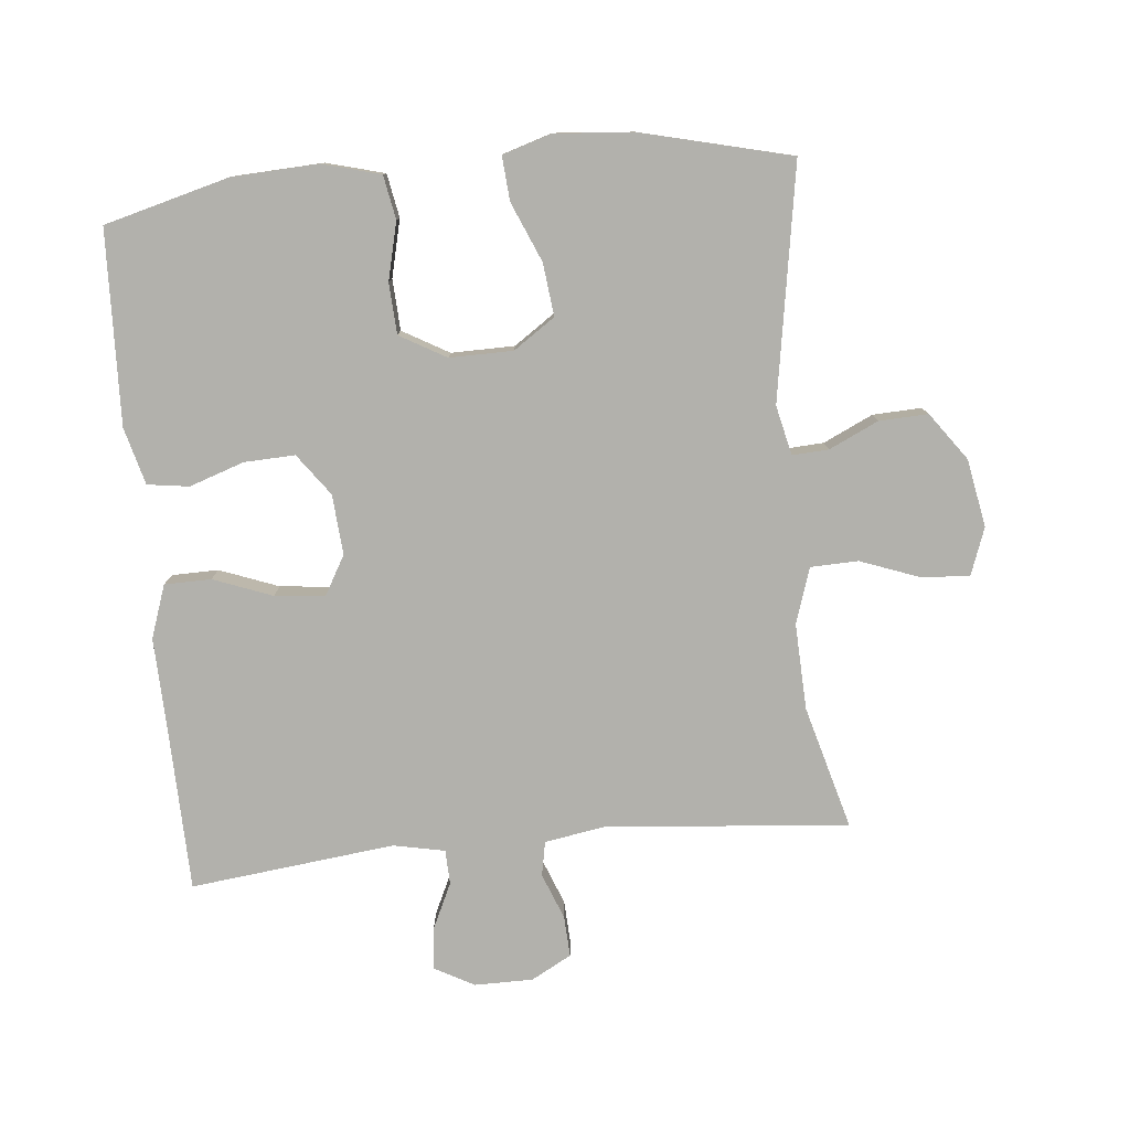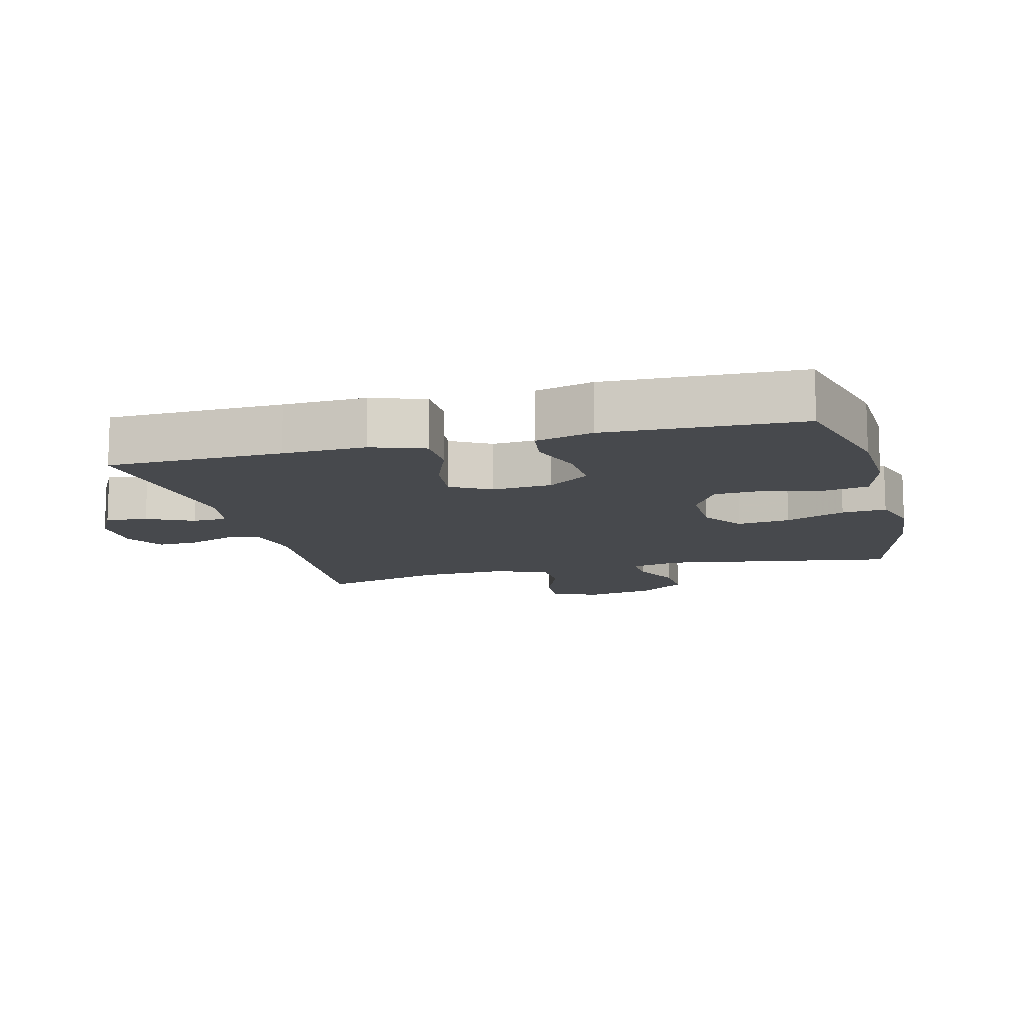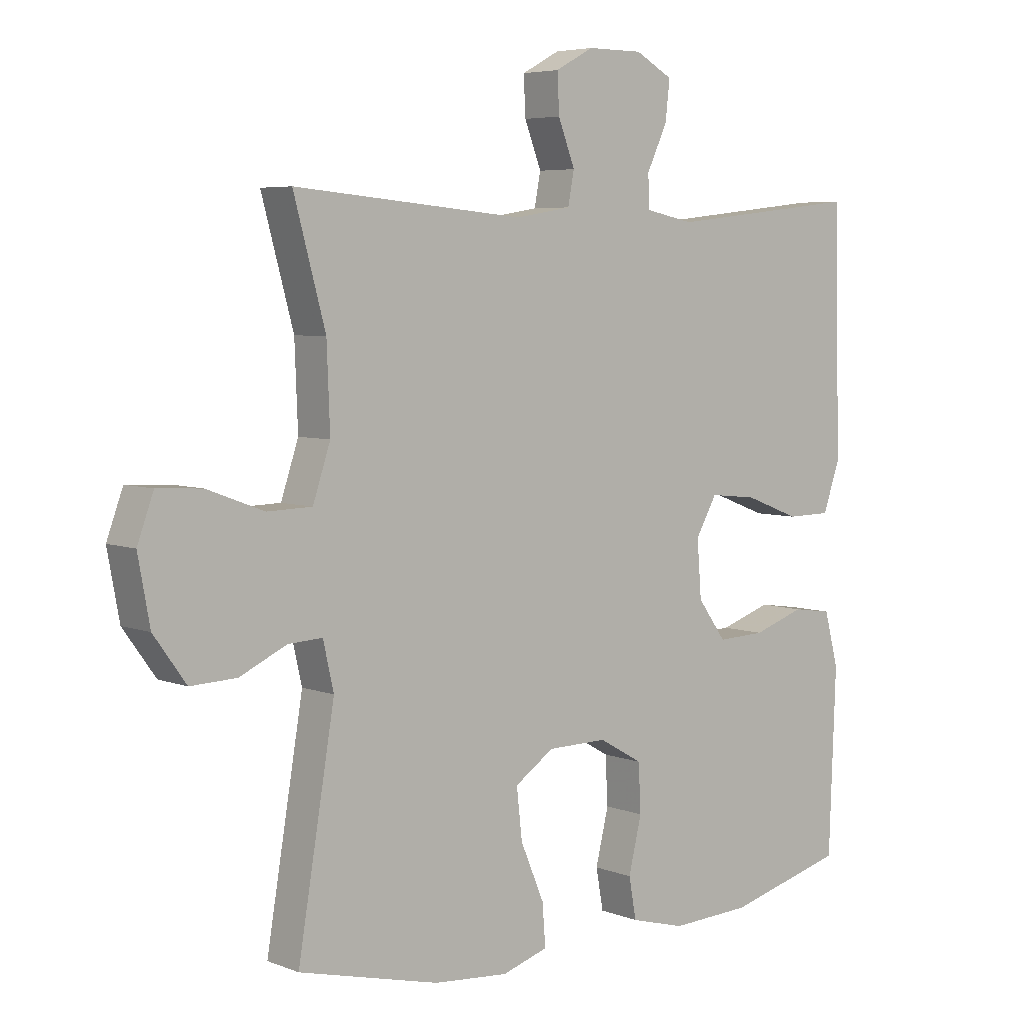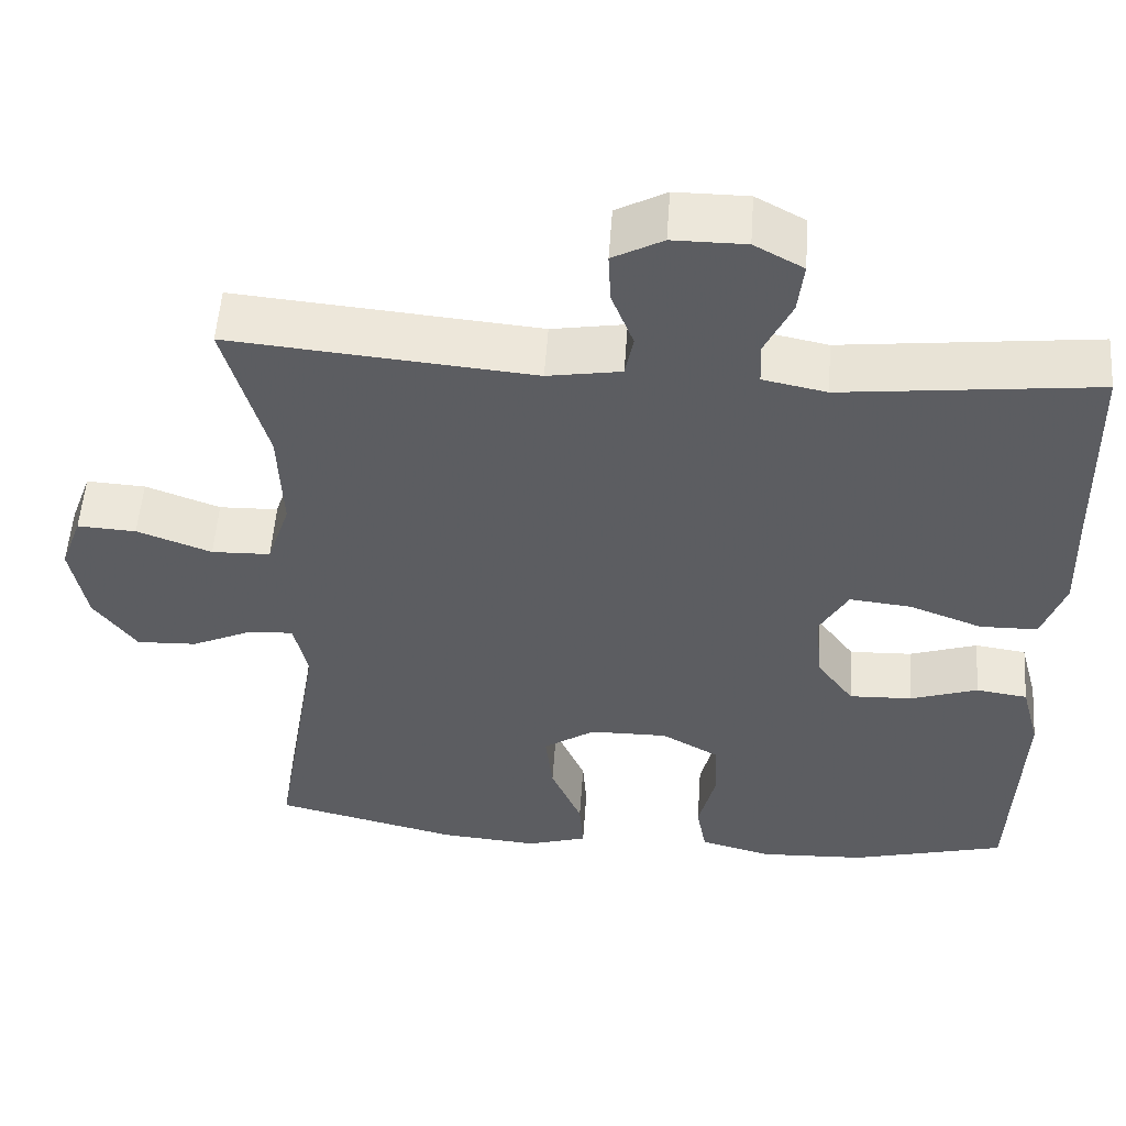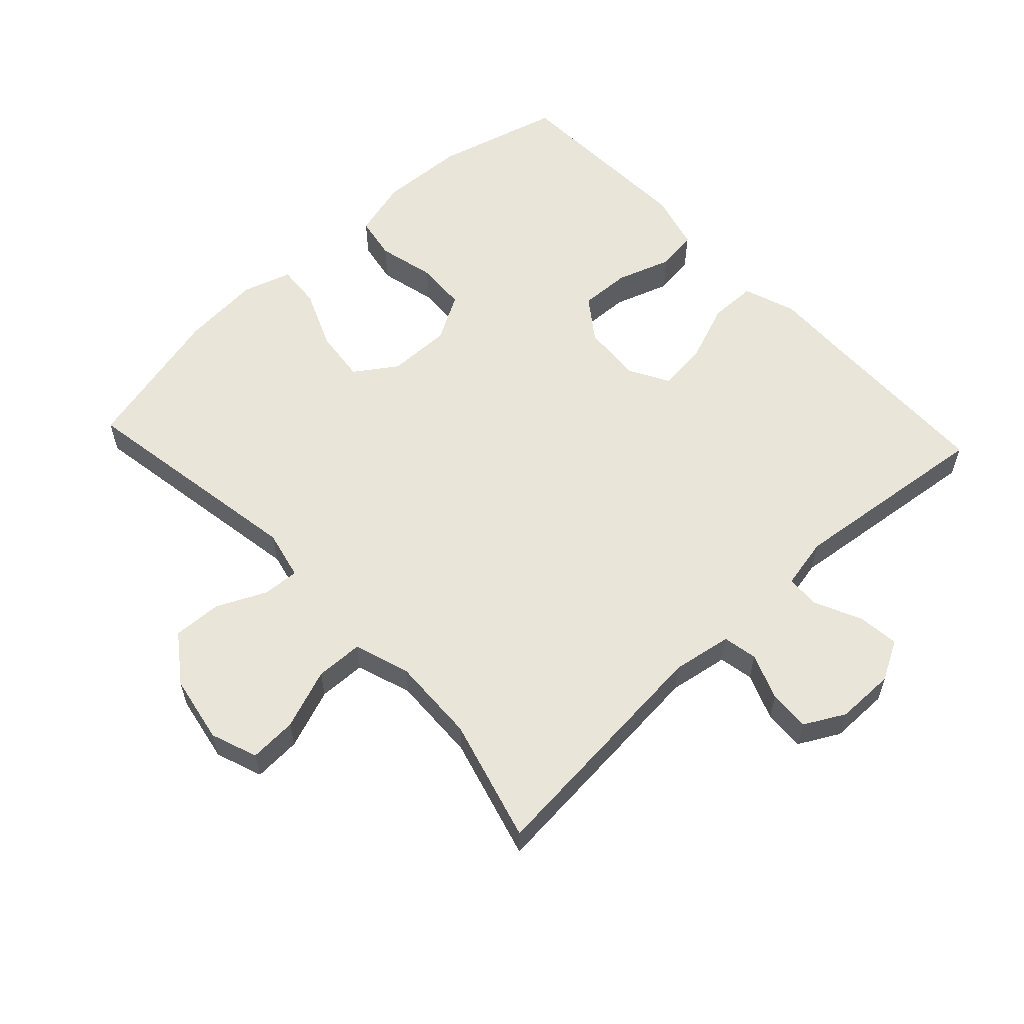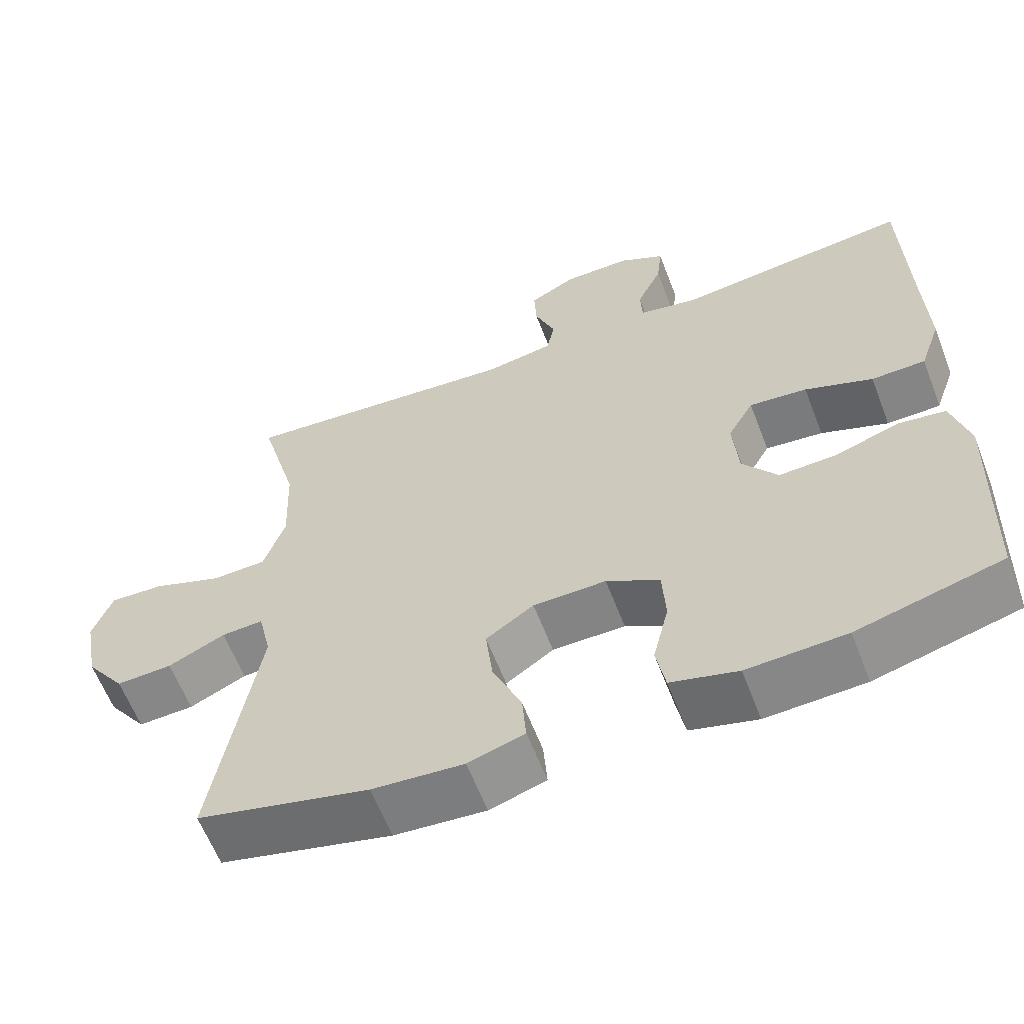
<metadata>
{"format":"obj","ext":"obj","renderer":"f3d","projection":"perspective","resolution":1024,"background":"white","views":[{"elev":-78.9,"azim":-174.4,"up":"+Y"},{"elev":-12.0,"azim":104.5,"up":"+Y"},{"elev":5.4,"azim":-40.4,"up":"+Z"},{"elev":53.7,"azim":4.0,"up":"+Z"},{"elev":58.4,"azim":-43.0,"up":"+Y"},{"elev":-61.3,"azim":21.0,"up":"+Z"}]}
</metadata>
<code>
v 0.5 0.07 -0.5
v 0.31 0.07 -0.55
v 0.18 0.07 -0.556
v 0.092 0.07 -0.532
v 0.08 0.07 -0.466
v 0.101 0.07 -0.379
v 0.097 0.07 -0.302
v 0.027 0.07 -0.262
v -0.069 0.07 -0.263
v -0.132 0.07 -0.306
v -0.123 0.07 -0.386
v -0.085 0.07 -0.476
v -0.08 0.07 -0.543
v -0.154 0.07 -0.566
v -0.274 0.07 -0.556
v -0.5 0.07 -0.5
v -0.441 0.07 -0.146
v -0.458 0.07 -0.071
v -0.513 0.07 -0.074
v -0.588 0.07 -0.109
v -0.662 0.07 -0.112
v -0.714 0.07 -0.04
v -0.733 0.07 0.063
v -0.707 0.07 0.134
v -0.635 0.07 0.13
v -0.544 0.07 0.096
v -0.472 0.07 0.098
v -0.444 0.07 0.182
v -0.449 0.07 0.313
v -0.5 0.07 0.5
v -0.13 0.07 0.467
v -0.04 0.07 0.482
v -0.03 0.07 0.534
v -0.057 0.07 0.604
v -0.06 0.07 0.666
v 0.001 0.07 0.699
v 0.09 0.07 0.699
v 0.15 0.07 0.666
v 0.143 0.07 0.603
v 0.11 0.07 0.533
v 0.112 0.07 0.481
v 0.19 0.07 0.465
v 0.5 0.07 0.5
v 0.506 0.07 0.236
v 0.51 0.07 0.111
v 0.482 0.07 0.031
v 0.411 0.07 0.03
v 0.322 0.07 0.064
v 0.246 0.07 0.072
v 0.212 0.07 0.012
v 0.219 0.07 -0.079
v 0.265 0.07 -0.142
v 0.342 0.07 -0.139
v 0.425 0.07 -0.111
v 0.488 0.07 -0.12
v 0.511 0.07 -0.207
v 0.506 0.07 -0.338
v 0.5 0 -0.5
v 0.31 0 -0.55
v 0.18 0 -0.556
v 0.092 0 -0.532
v 0.08 0 -0.466
v 0.101 0 -0.379
v 0.097 0 -0.302
v 0.027 0 -0.262
v -0.069 0 -0.263
v -0.132 0 -0.306
v -0.123 0 -0.386
v -0.085 0 -0.476
v -0.08 0 -0.543
v -0.154 0 -0.566
v -0.274 0 -0.556
v -0.5 0 -0.5
v -0.441 0 -0.146
v -0.458 0 -0.071
v -0.513 0 -0.074
v -0.588 0 -0.109
v -0.662 0 -0.112
v -0.714 0 -0.04
v -0.733 0 0.063
v -0.707 0 0.134
v -0.635 0 0.13
v -0.544 0 0.096
v -0.472 0 0.098
v -0.444 0 0.182
v -0.449 0 0.313
v -0.5 0 0.5
v -0.13 0 0.467
v -0.04 0 0.482
v -0.03 0 0.534
v -0.057 0 0.604
v -0.06 0 0.666
v 0.001 0 0.699
v 0.09 0 0.699
v 0.15 0 0.666
v 0.143 0 0.603
v 0.11 0 0.533
v 0.112 0 0.481
v 0.19 0 0.465
v 0.5 0 0.5
v 0.506 0 0.236
v 0.51 0 0.111
v 0.482 0 0.031
v 0.411 0 0.03
v 0.322 0 0.064
v 0.246 0 0.072
v 0.212 0 0.012
v 0.219 0 -0.079
v 0.265 0 -0.142
v 0.342 0 -0.139
v 0.425 0 -0.111
v 0.488 0 -0.12
v 0.511 0 -0.207
v 0.506 0 -0.338
f 54 55 56 57
f 53 54 57 1
f 52 53 1 2
f 51 52 2 3
f 50 51 3 4
f 45 46 47 48
f 44 45 48 49
f 42 43 44 49
f 41 42 49 50
f 37 38 39 40
f 37 40 41
f 36 37 41
f 33 34 35 36
f 33 36 41 50
f 29 30 31
f 28 29 31 32
f 27 28 32
f 23 24 25 26
f 23 26 27
f 22 23 27
f 19 20 21 22
f 18 19 22 27
f 17 18 27 32
f 15 16 17 32
f 11 12 13 14
f 10 11 14 15
f 50 4 5 6
f 50 6 7
f 32 33 50 7
f 10 15 32
f 9 10 32
f 8 9 32
f 7 8 32
f 114 113 112 111
f 58 114 111 110
f 59 58 110 109
f 60 59 109 108
f 61 60 108 107
f 105 104 103 102
f 106 105 102 101
f 106 101 100 99
f 107 106 99 98
f 97 96 95 94
f 98 97 94
f 98 94 93
f 93 92 91 90
f 107 98 93 90
f 88 87 86
f 89 88 86 85
f 89 85 84
f 83 82 81 80
f 84 83 80
f 84 80 79
f 79 78 77 76
f 84 79 76 75
f 89 84 75 74
f 89 74 73 72
f 71 70 69 68
f 72 71 68 67
f 63 62 61 107
f 64 63 107
f 64 107 90 89
f 89 72 67
f 89 67 66
f 89 66 65
f 89 65 64
f 1 58 59 2
f 2 59 60 3
f 3 60 61 4
f 4 61 62 5
f 5 62 63 6
f 6 63 64 7
f 7 64 65 8
f 8 65 66 9
f 9 66 67 10
f 10 67 68 11
f 11 68 69 12
f 12 69 70 13
f 13 70 71 14
f 14 71 72 15
f 15 72 73 16
f 16 73 74 17
f 17 74 75 18
f 18 75 76 19
f 19 76 77 20
f 20 77 78 21
f 21 78 79 22
f 22 79 80 23
f 23 80 81 24
f 24 81 82 25
f 25 82 83 26
f 26 83 84 27
f 27 84 85 28
f 28 85 86 29
f 29 86 87 30
f 30 87 88 31
f 31 88 89 32
f 32 89 90 33
f 33 90 91 34
f 34 91 92 35
f 35 92 93 36
f 36 93 94 37
f 37 94 95 38
f 38 95 96 39
f 39 96 97 40
f 40 97 98 41
f 41 98 99 42
f 42 99 100 43
f 43 100 101 44
f 44 101 102 45
f 45 102 103 46
f 46 103 104 47
f 47 104 105 48
f 48 105 106 49
f 49 106 107 50
f 50 107 108 51
f 51 108 109 52
f 52 109 110 53
f 53 110 111 54
f 54 111 112 55
f 55 112 113 56
f 56 113 114 57
f 57 114 58 1

</code>
